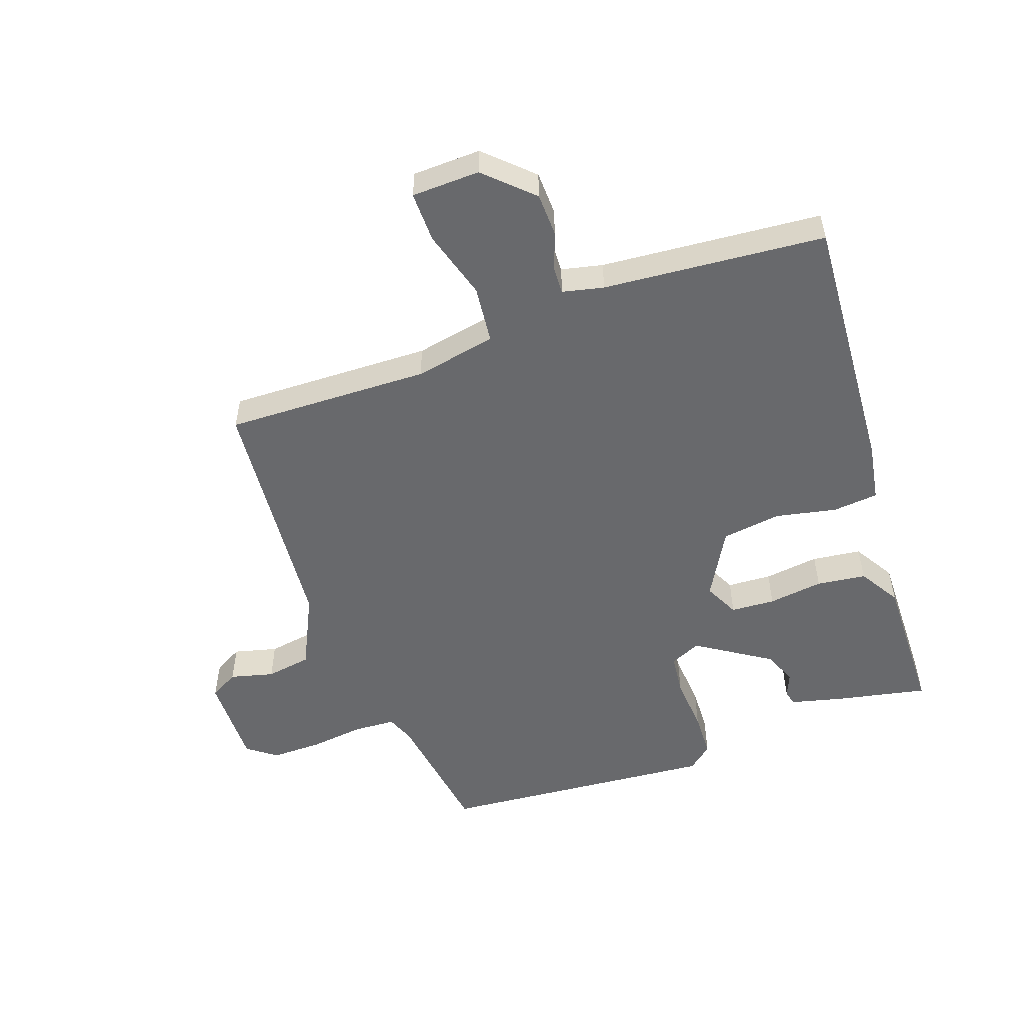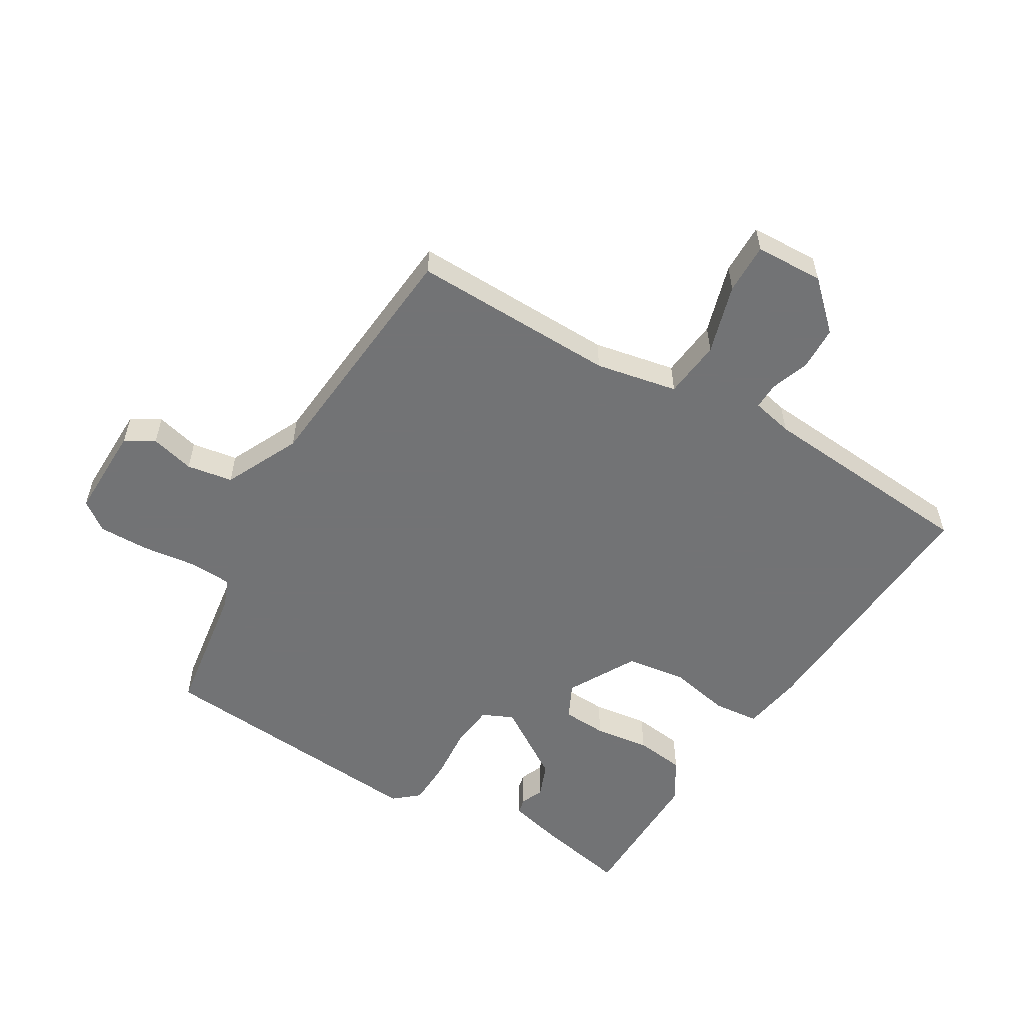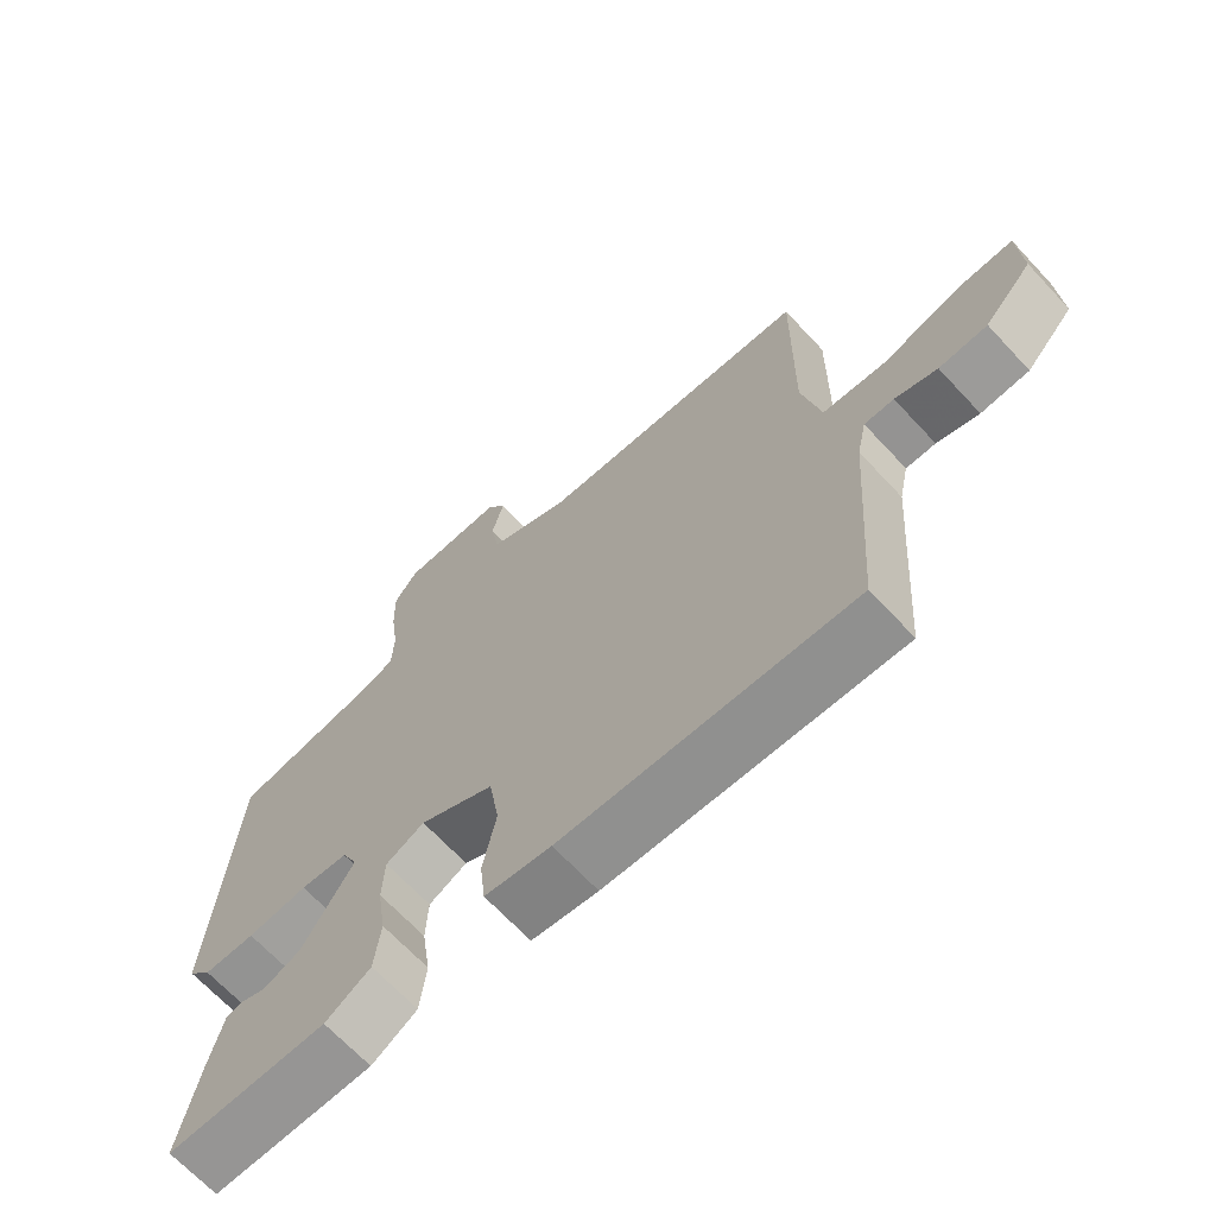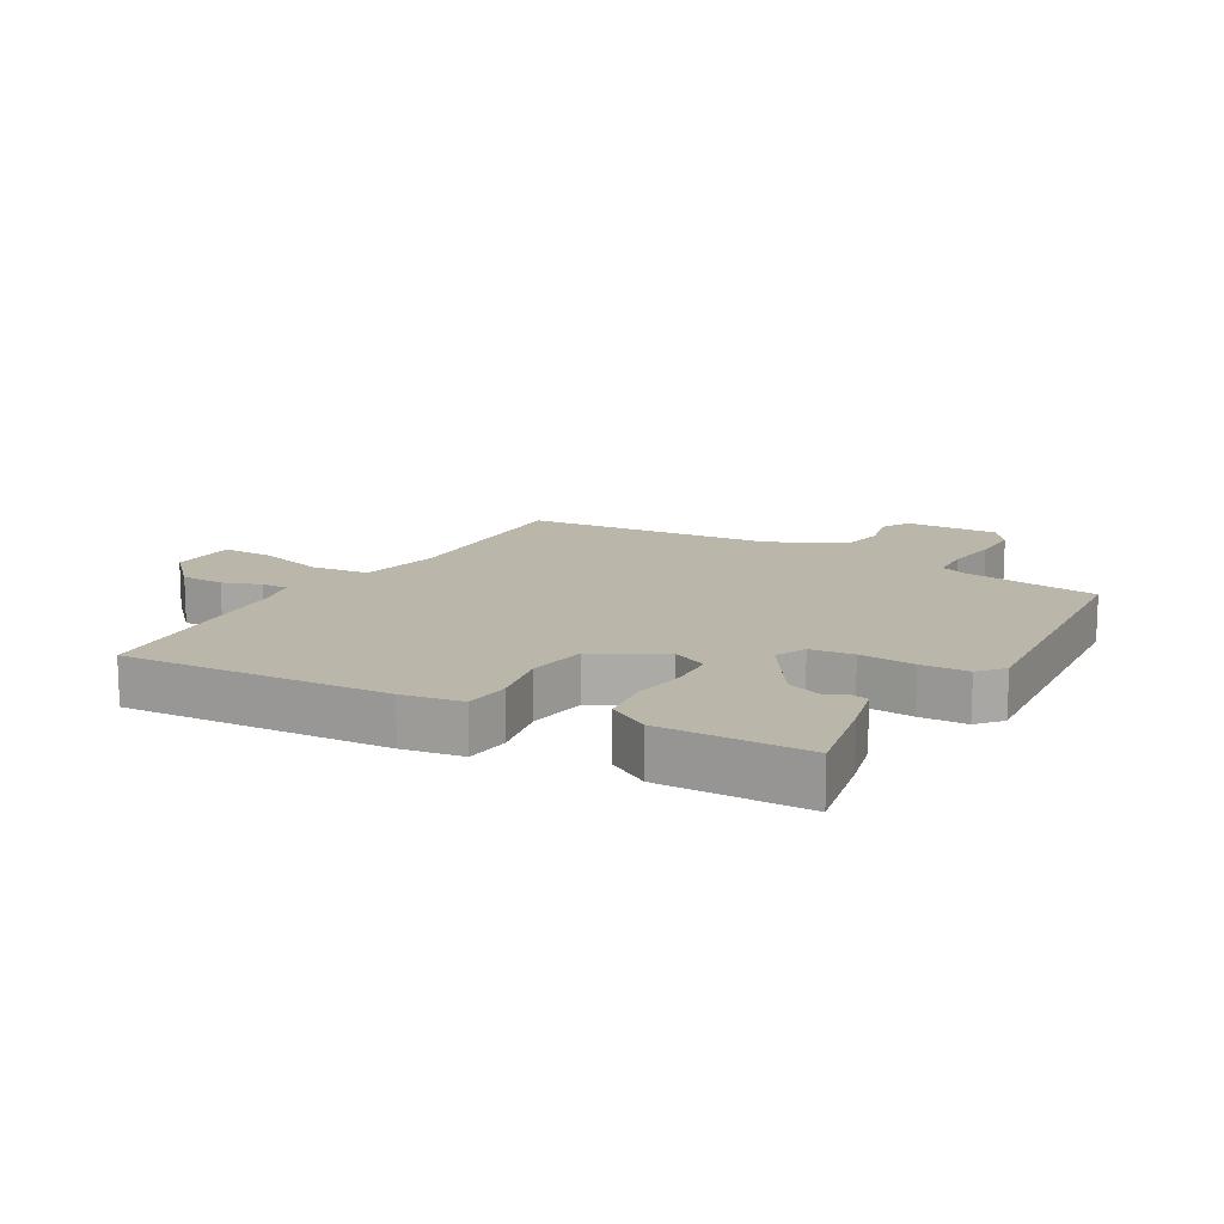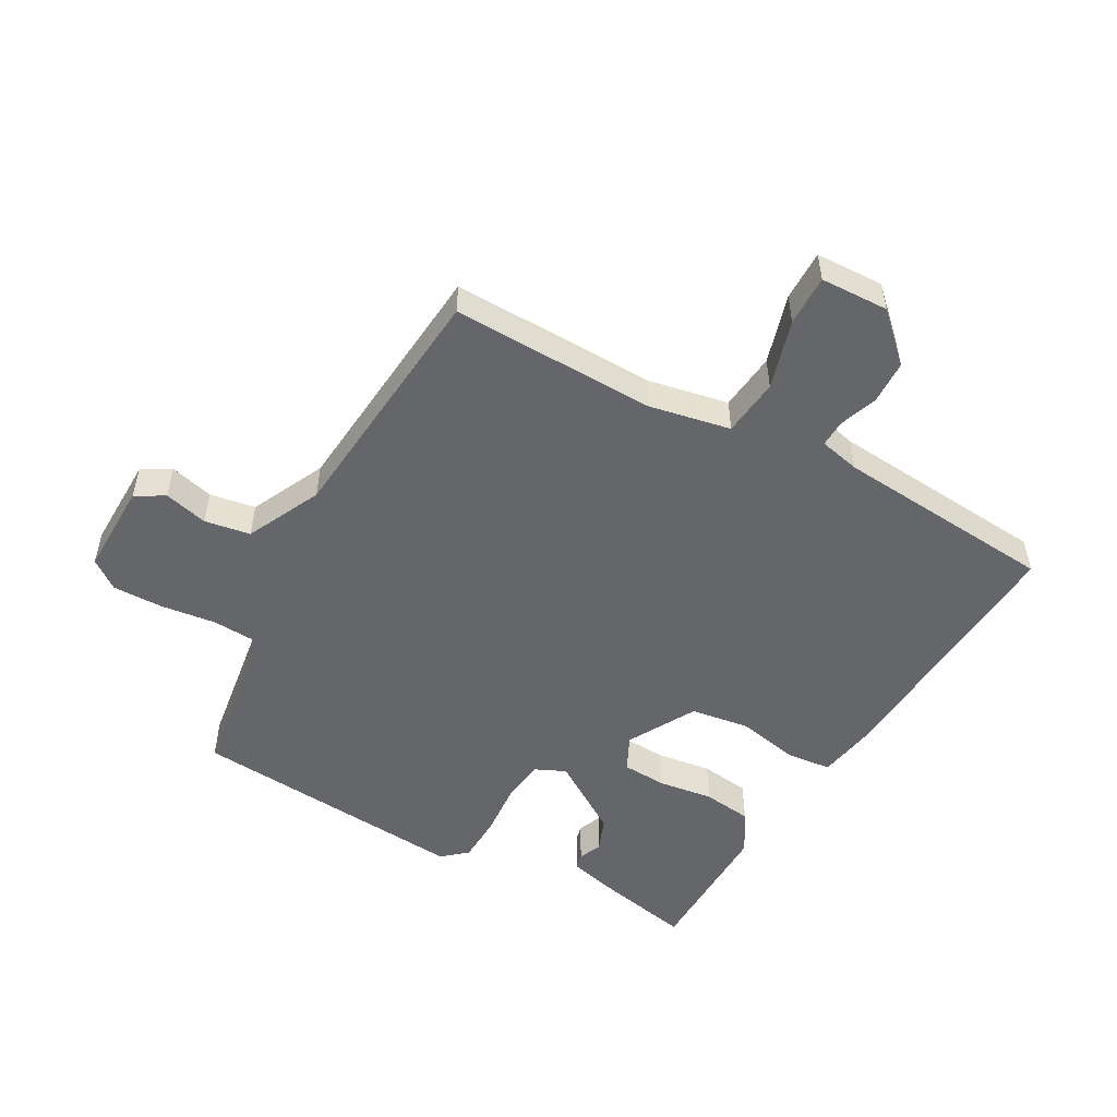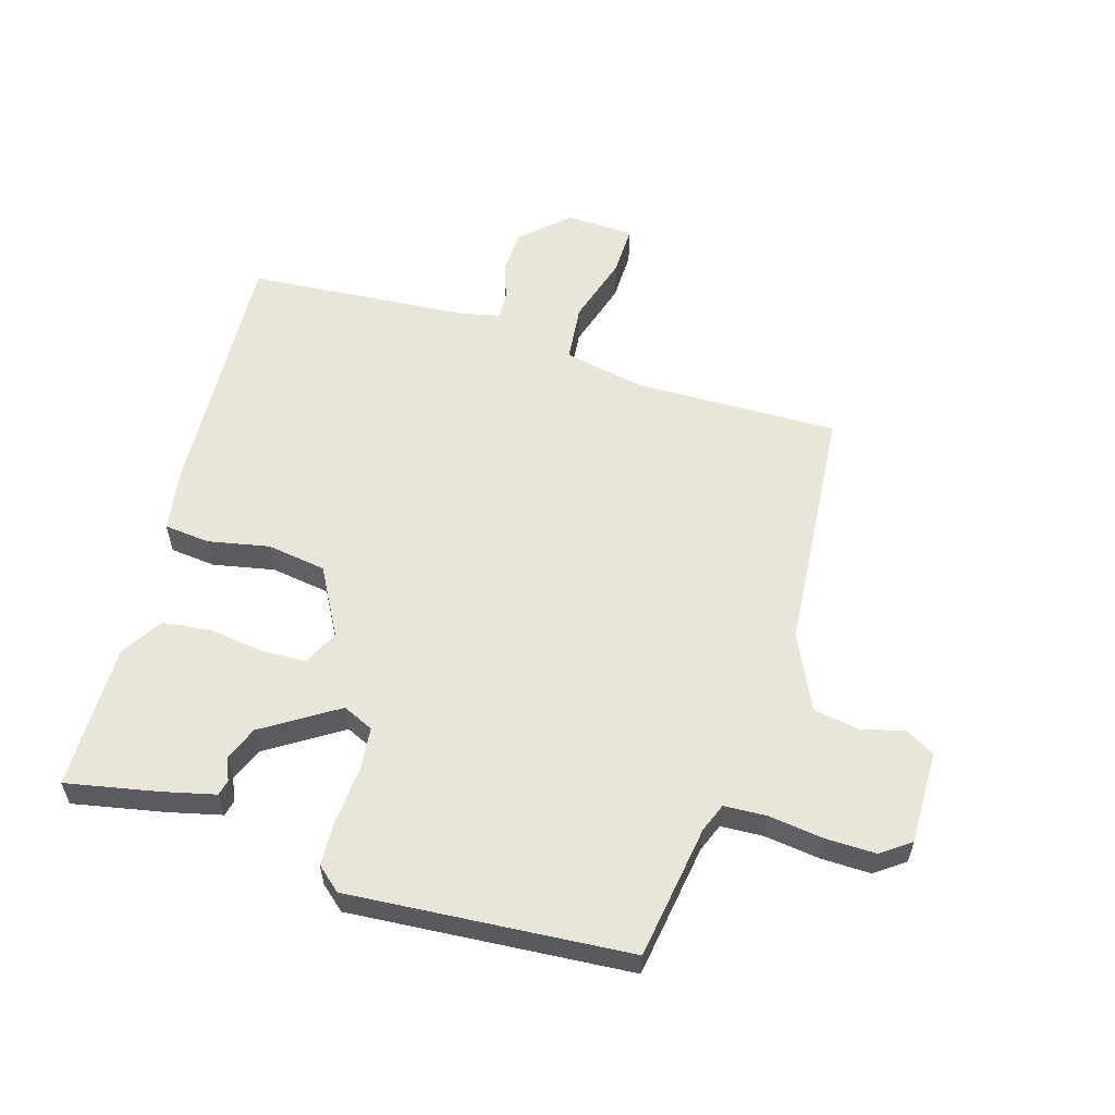
<metadata>
{"format":"obj","ext":"obj","renderer":"f3d","projection":"perspective","resolution":1024,"background":"white","views":[{"elev":-52.7,"azim":108.8,"up":"+Y"},{"elev":-55.9,"azim":58.6,"up":"+Y"},{"elev":-67.8,"azim":43.0,"up":"+Z"},{"elev":13.8,"azim":-150.7,"up":"+Y"},{"elev":-51.8,"azim":60.2,"up":"+Y"},{"elev":57.8,"azim":-73.6,"up":"+Y"}]}
</metadata>
<code>
v 0.49 0.07 -0.528
v 0.068 0.07 -0.506
v -0.028 0.07 -0.491
v -0.036 0.07 -0.418
v -0.017 0.07 -0.32
v -0.032 0.07 -0.225
v -0.141 0.07 -0.166
v -0.197 0.07 -0.194
v -0.2 0.07 -0.265
v -0.187 0.07 -0.353
v -0.196 0.07 -0.432
v -0.262 0.07 -0.473
v -0.496 0.07 -0.472
v -0.468 0.07 -0.326
v -0.448 0.07 -0.241
v -0.423 0.07 -0.235
v -0.386 0.07 -0.25
v -0.332 0.07 -0.228
v -0.257 0.07 -0.109
v -0.28 0.07 -0.06
v -0.349 0.07 -0.053
v -0.437 0.07 -0.061
v -0.512 0.07 -0.059
v -0.546 0.07 -0.02
v -0.515 0.07 0.428
v -0.3 0.07 0.462
v -0.255 0.07 0.48
v -0.252 0.07 0.547
v -0.264 0.07 0.635
v -0.266 0.07 0.716
v -0.232 0.07 0.763
v -0.083 0.07 0.762
v -0.056 0.07 0.716
v -0.073 0.07 0.646
v -0.06 0.07 0.573
v 0.06 0.07 0.517
v 0.459 0.07 0.486
v 0.455 0.07 0.159
v 0.482 0.07 0.029
v 0.575 0.07 0.02
v 0.686 0.07 0.054
v 0.767 0.07 0.056
v 0.772 0.07 -0.053
v 0.703 0.07 -0.127
v 0.633 0.07 -0.13
v 0.572 0.07 -0.109
v 0.529 0.07 -0.108
v 0.515 0.07 -0.174
v 0.49 0 -0.528
v 0.068 0 -0.506
v -0.028 0 -0.491
v -0.036 0 -0.418
v -0.017 0 -0.32
v -0.032 0 -0.225
v -0.141 0 -0.166
v -0.197 0 -0.194
v -0.2 0 -0.265
v -0.187 0 -0.353
v -0.196 0 -0.432
v -0.262 0 -0.473
v -0.496 0 -0.472
v -0.468 0 -0.326
v -0.448 0 -0.241
v -0.423 0 -0.235
v -0.386 0 -0.25
v -0.332 0 -0.228
v -0.257 0 -0.109
v -0.28 0 -0.06
v -0.349 0 -0.053
v -0.437 0 -0.061
v -0.512 0 -0.059
v -0.546 0 -0.02
v -0.515 0 0.428
v -0.3 0 0.462
v -0.255 0 0.48
v -0.252 0 0.547
v -0.264 0 0.635
v -0.266 0 0.716
v -0.232 0 0.763
v -0.083 0 0.762
v -0.056 0 0.716
v -0.073 0 0.646
v -0.06 0 0.573
v 0.06 0 0.517
v 0.459 0 0.486
v 0.455 0 0.159
v 0.482 0 0.029
v 0.575 0 0.02
v 0.686 0 0.054
v 0.767 0 0.056
v 0.772 0 -0.053
v 0.703 0 -0.127
v 0.633 0 -0.13
v 0.572 0 -0.109
v 0.529 0 -0.108
v 0.515 0 -0.174
f 43 44 45 46
f 43 46 47
f 40 41 42 43
f 39 40 43 47
f 36 37 38
f 35 36 38 39
f 31 32 33 34
f 31 34 35
f 28 29 30 31
f 27 28 31 35
f 23 24 25 26
f 21 22 23 26
f 20 21 26 27
f 19 20 27 35
f 14 15 16 17
f 14 17 18
f 13 14 18
f 12 13 18
f 9 10 11 12
f 8 9 12 18
f 7 8 18 19
f 2 3 4 5
f 48 1 2 5
f 48 5 6
f 47 48 6 7
f 35 39 47
f 7 19 35 47
f 94 93 92 91
f 95 94 91
f 91 90 89 88
f 95 91 88 87
f 86 85 84
f 87 86 84 83
f 82 81 80 79
f 83 82 79
f 79 78 77 76
f 83 79 76 75
f 74 73 72 71
f 74 71 70 69
f 75 74 69 68
f 83 75 68 67
f 65 64 63 62
f 66 65 62
f 66 62 61
f 66 61 60
f 60 59 58 57
f 66 60 57 56
f 67 66 56 55
f 53 52 51 50
f 53 50 49 96
f 54 53 96
f 55 54 96 95
f 95 87 83
f 95 83 67 55
f 1 49 50 2
f 2 50 51 3
f 3 51 52 4
f 4 52 53 5
f 5 53 54 6
f 6 54 55 7
f 7 55 56 8
f 8 56 57 9
f 9 57 58 10
f 10 58 59 11
f 11 59 60 12
f 12 60 61 13
f 13 61 62 14
f 14 62 63 15
f 15 63 64 16
f 16 64 65 17
f 17 65 66 18
f 18 66 67 19
f 19 67 68 20
f 20 68 69 21
f 21 69 70 22
f 22 70 71 23
f 23 71 72 24
f 24 72 73 25
f 25 73 74 26
f 26 74 75 27
f 27 75 76 28
f 28 76 77 29
f 29 77 78 30
f 30 78 79 31
f 31 79 80 32
f 32 80 81 33
f 33 81 82 34
f 34 82 83 35
f 35 83 84 36
f 36 84 85 37
f 37 85 86 38
f 38 86 87 39
f 39 87 88 40
f 40 88 89 41
f 41 89 90 42
f 42 90 91 43
f 43 91 92 44
f 44 92 93 45
f 45 93 94 46
f 46 94 95 47
f 47 95 96 48
f 48 96 49 1

</code>
